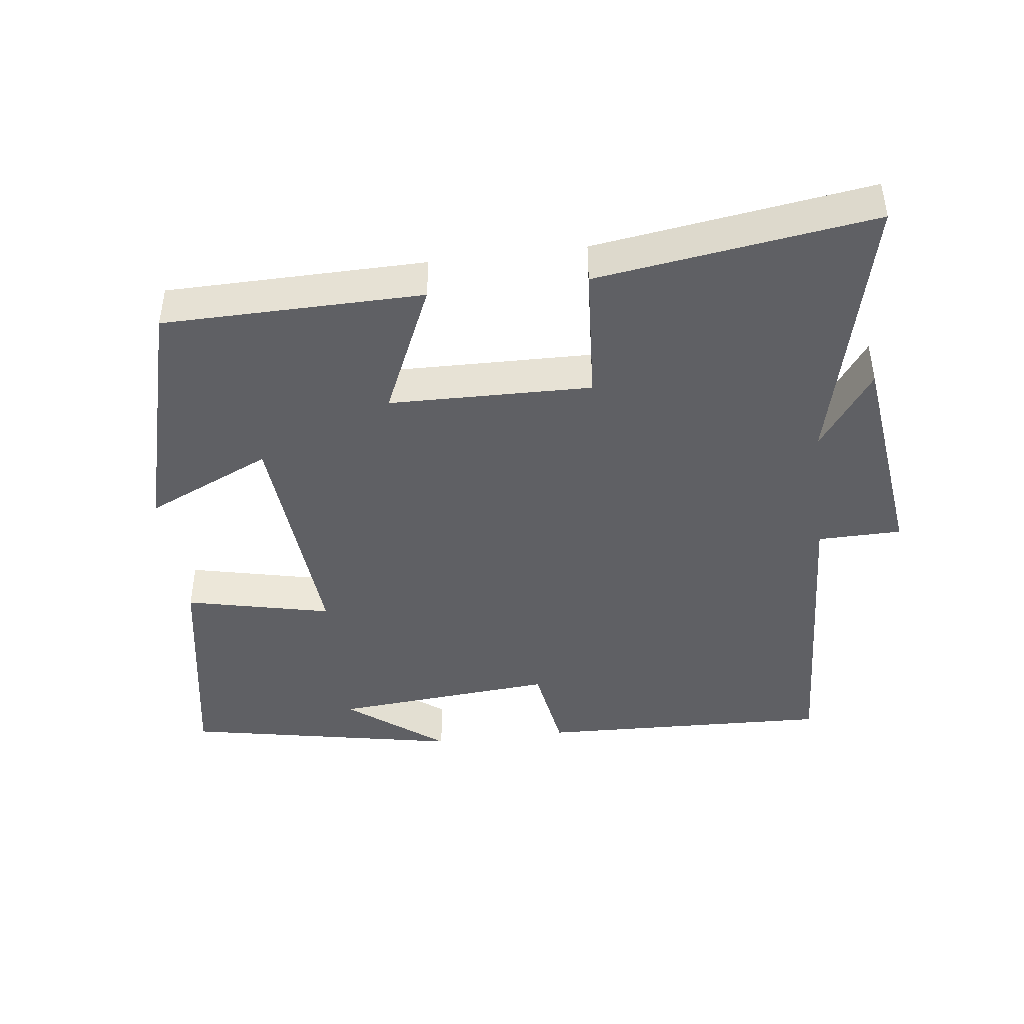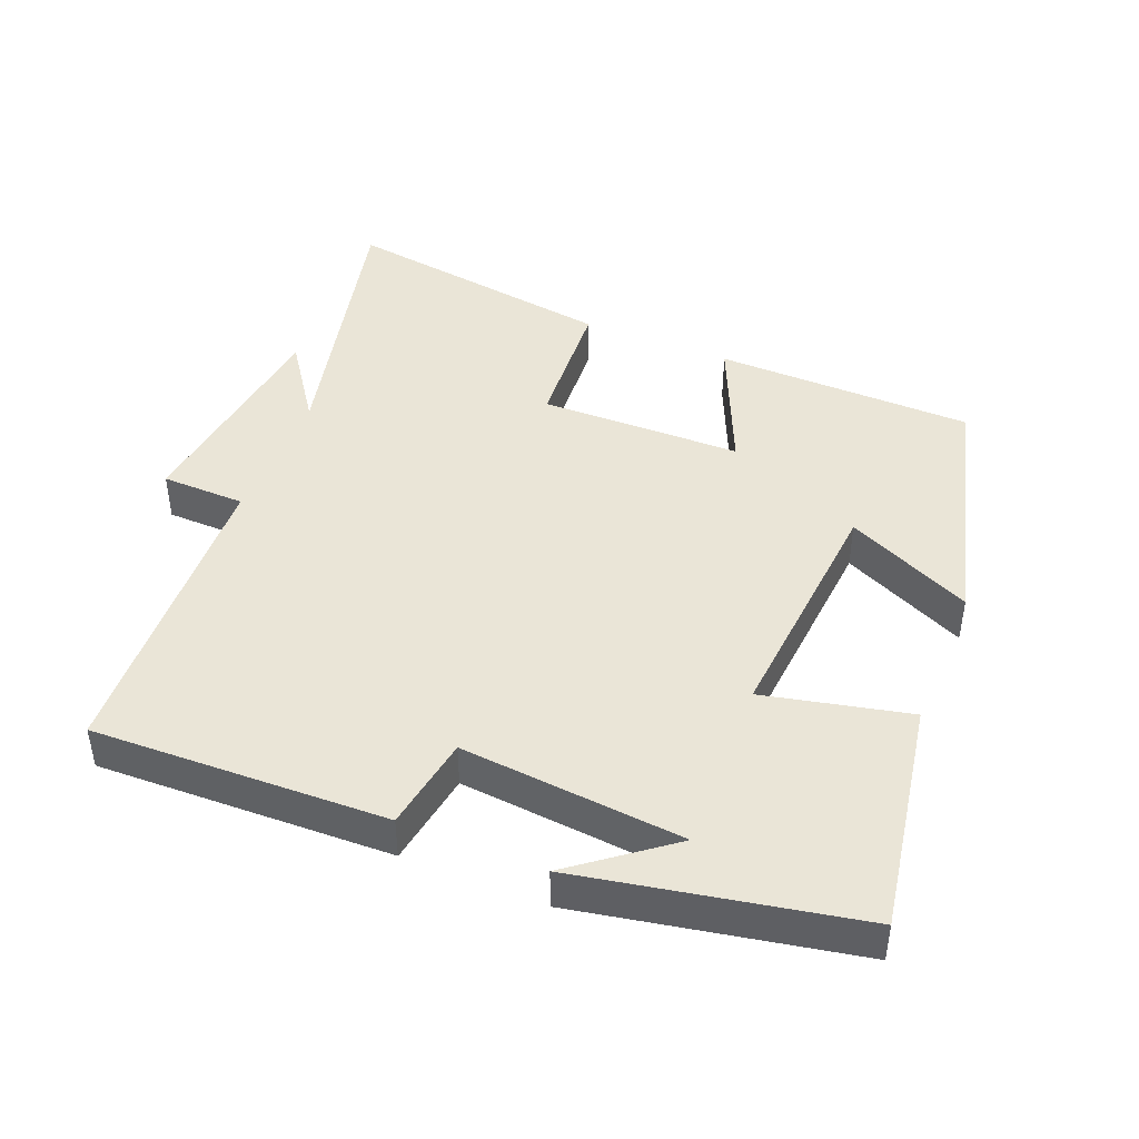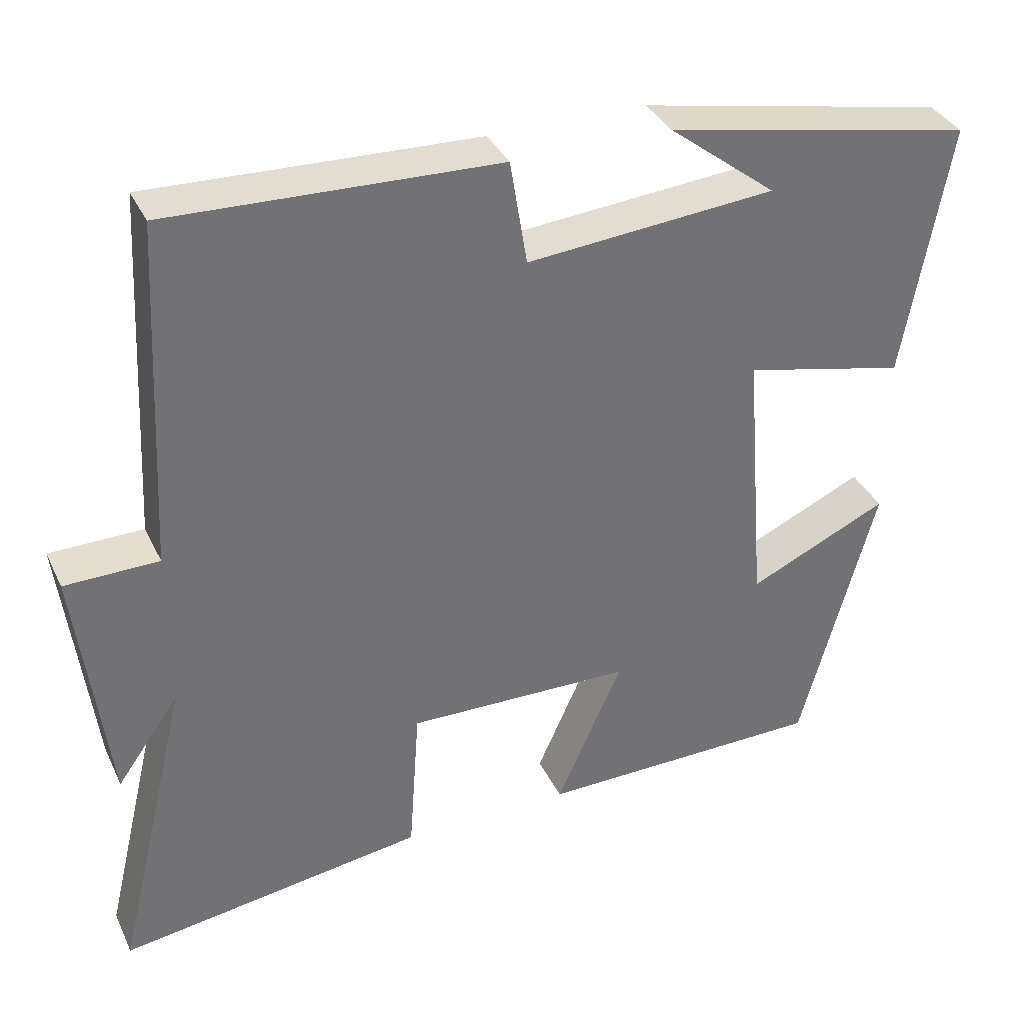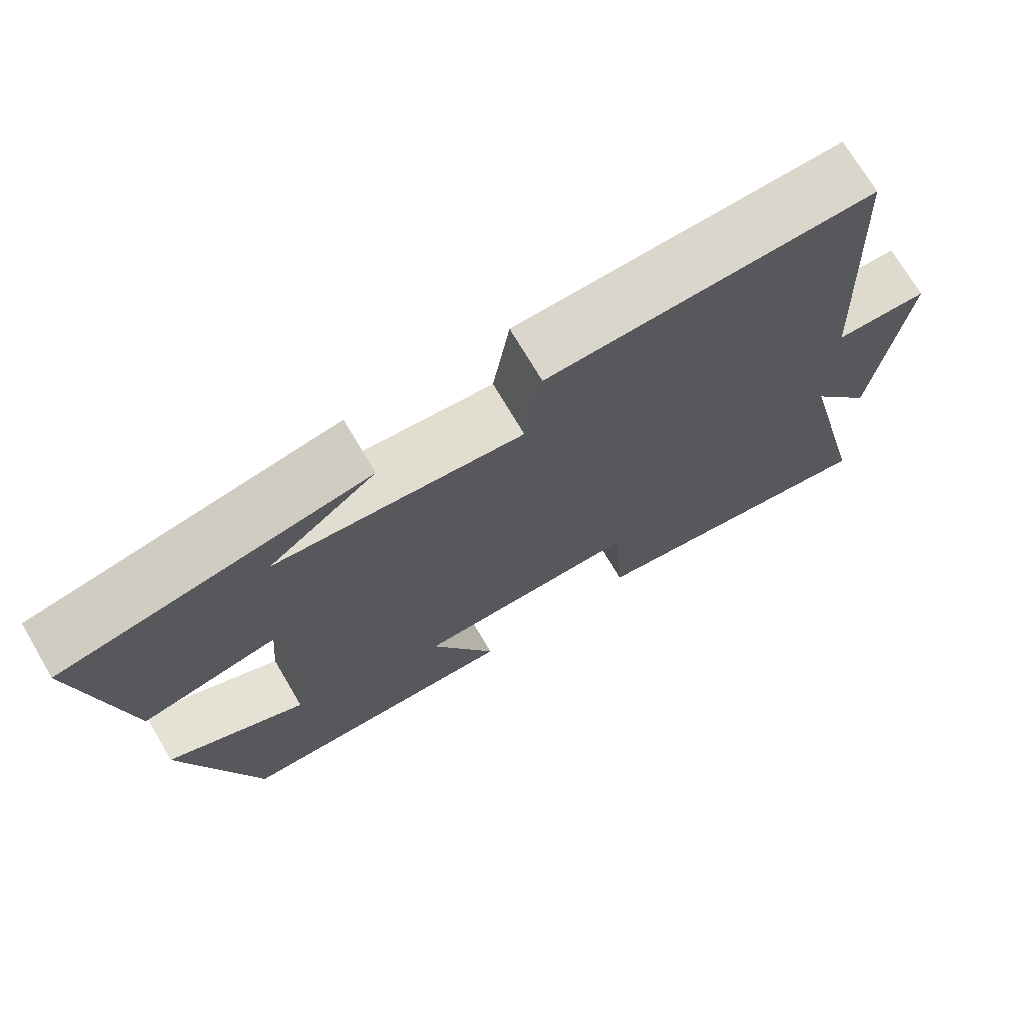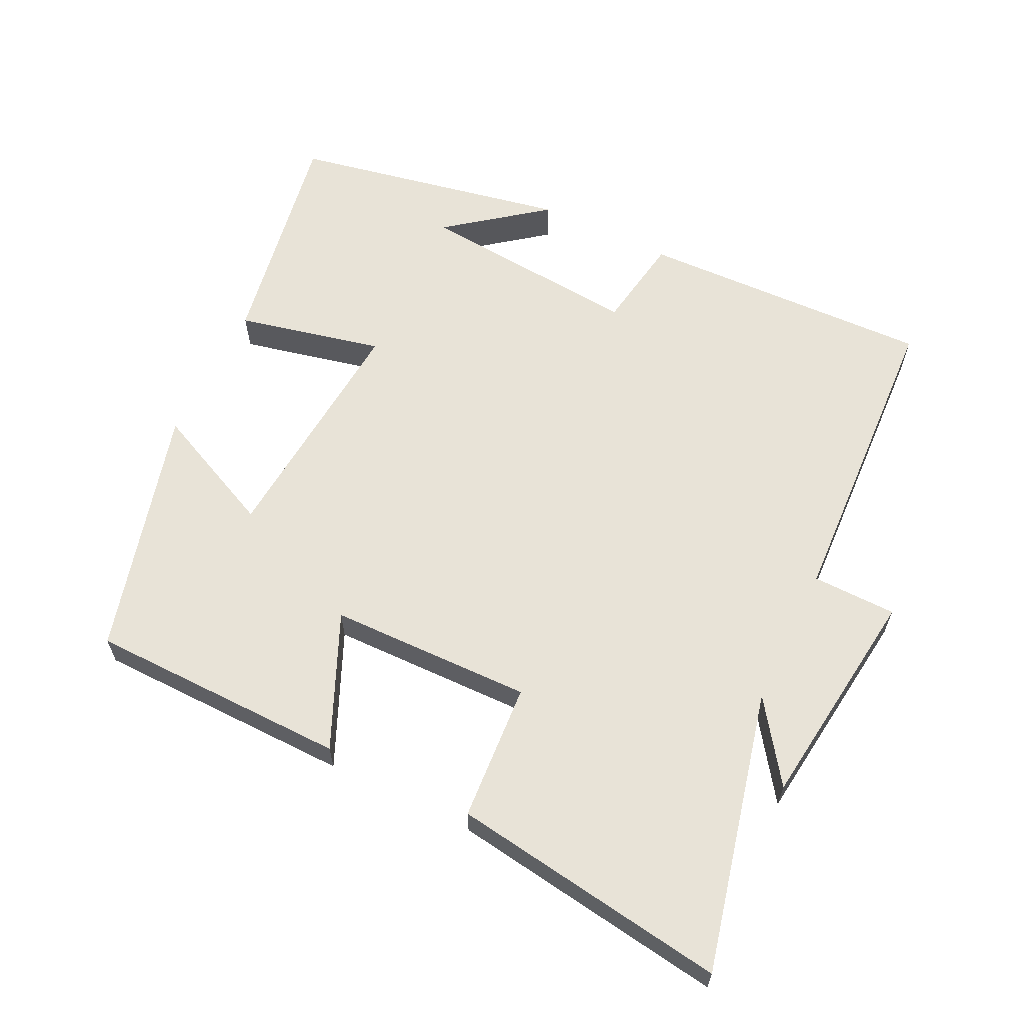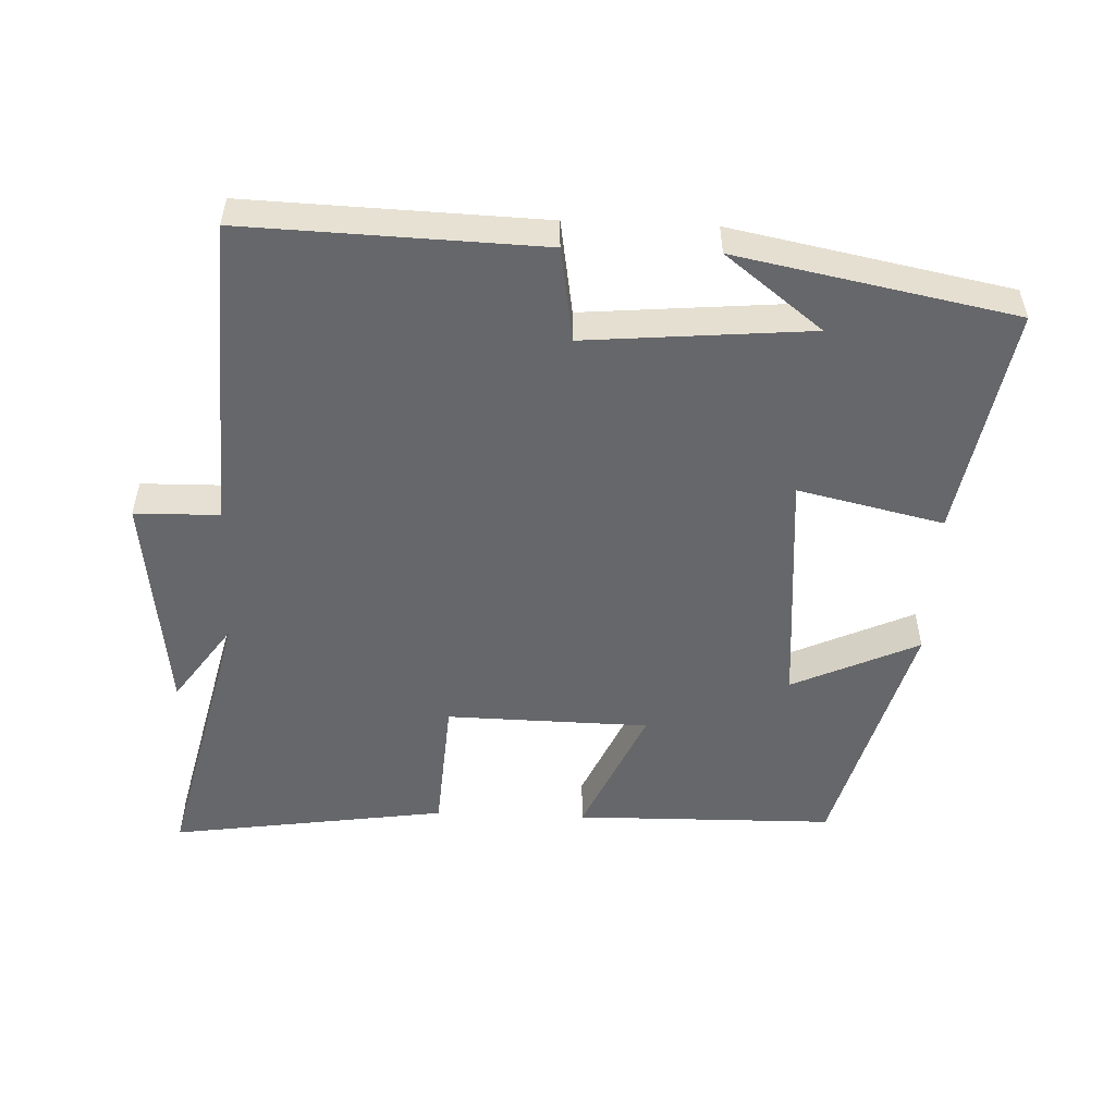
<metadata>
{"format":"obj","ext":"obj","renderer":"f3d","projection":"perspective","resolution":1024,"background":"white","views":[{"elev":-43.5,"azim":-172.9,"up":"+Y"},{"elev":44.4,"azim":22.3,"up":"+Y"},{"elev":35.7,"azim":-22.9,"up":"+Z"},{"elev":72.0,"azim":149.5,"up":"+Z"},{"elev":61.9,"azim":-153.9,"up":"+Y"},{"elev":-52.2,"azim":-2.3,"up":"+Y"}]}
</metadata>
<code>
v -0.476 0.07 0.515
v -0.049 0.07 0.5
v -0.027 0.07 0.363
v 0.297 0.07 0.391
v 0.157 0.07 0.5
v 0.559 0.07 0.421
v 0.5 0.07 0.087
v 0.289 0.07 0.135
v 0.317 0.07 -0.217
v 0.5 0.07 -0.133
v 0.402 0.07 -0.495
v 0.026 0.07 -0.5
v 0.112 0.07 -0.306
v -0.182 0.07 -0.3
v -0.196 0.07 -0.5
v -0.597 0.07 -0.558
v -0.5 0.07 -0.151
v -0.582 0.07 -0.267
v -0.622 0.07 0.059
v -0.5 0.07 0.061
v -0.476 0 0.515
v -0.049 0 0.5
v -0.027 0 0.363
v 0.297 0 0.391
v 0.157 0 0.5
v 0.559 0 0.421
v 0.5 0 0.087
v 0.289 0 0.135
v 0.317 0 -0.217
v 0.5 0 -0.133
v 0.402 0 -0.495
v 0.026 0 -0.5
v 0.112 0 -0.306
v -0.182 0 -0.3
v -0.196 0 -0.5
v -0.597 0 -0.558
v -0.5 0 -0.151
v -0.582 0 -0.267
v -0.622 0 0.059
v -0.5 0 0.061
f 17 18 19 20
f 1 2 3
f 20 1 3
f 17 20 3
f 14 15 16 17
f 17 3 4
f 14 17 4
f 13 14 4
f 11 12 13
f 9 10 11
f 9 11 13
f 8 9 13
f 6 7 8
f 4 5 6
f 4 6 8
f 4 8 13
f 40 39 38 37
f 23 22 21
f 23 21 40
f 23 40 37
f 37 36 35 34
f 24 23 37
f 24 37 34
f 24 34 33
f 33 32 31
f 31 30 29
f 33 31 29
f 33 29 28
f 28 27 26
f 26 25 24
f 28 26 24
f 33 28 24
f 1 21 22 2
f 2 22 23 3
f 3 23 24 4
f 4 24 25 5
f 5 25 26 6
f 6 26 27 7
f 7 27 28 8
f 8 28 29 9
f 9 29 30 10
f 10 30 31 11
f 11 31 32 12
f 12 32 33 13
f 13 33 34 14
f 14 34 35 15
f 15 35 36 16
f 16 36 37 17
f 17 37 38 18
f 18 38 39 19
f 19 39 40 20
f 20 40 21 1

</code>
